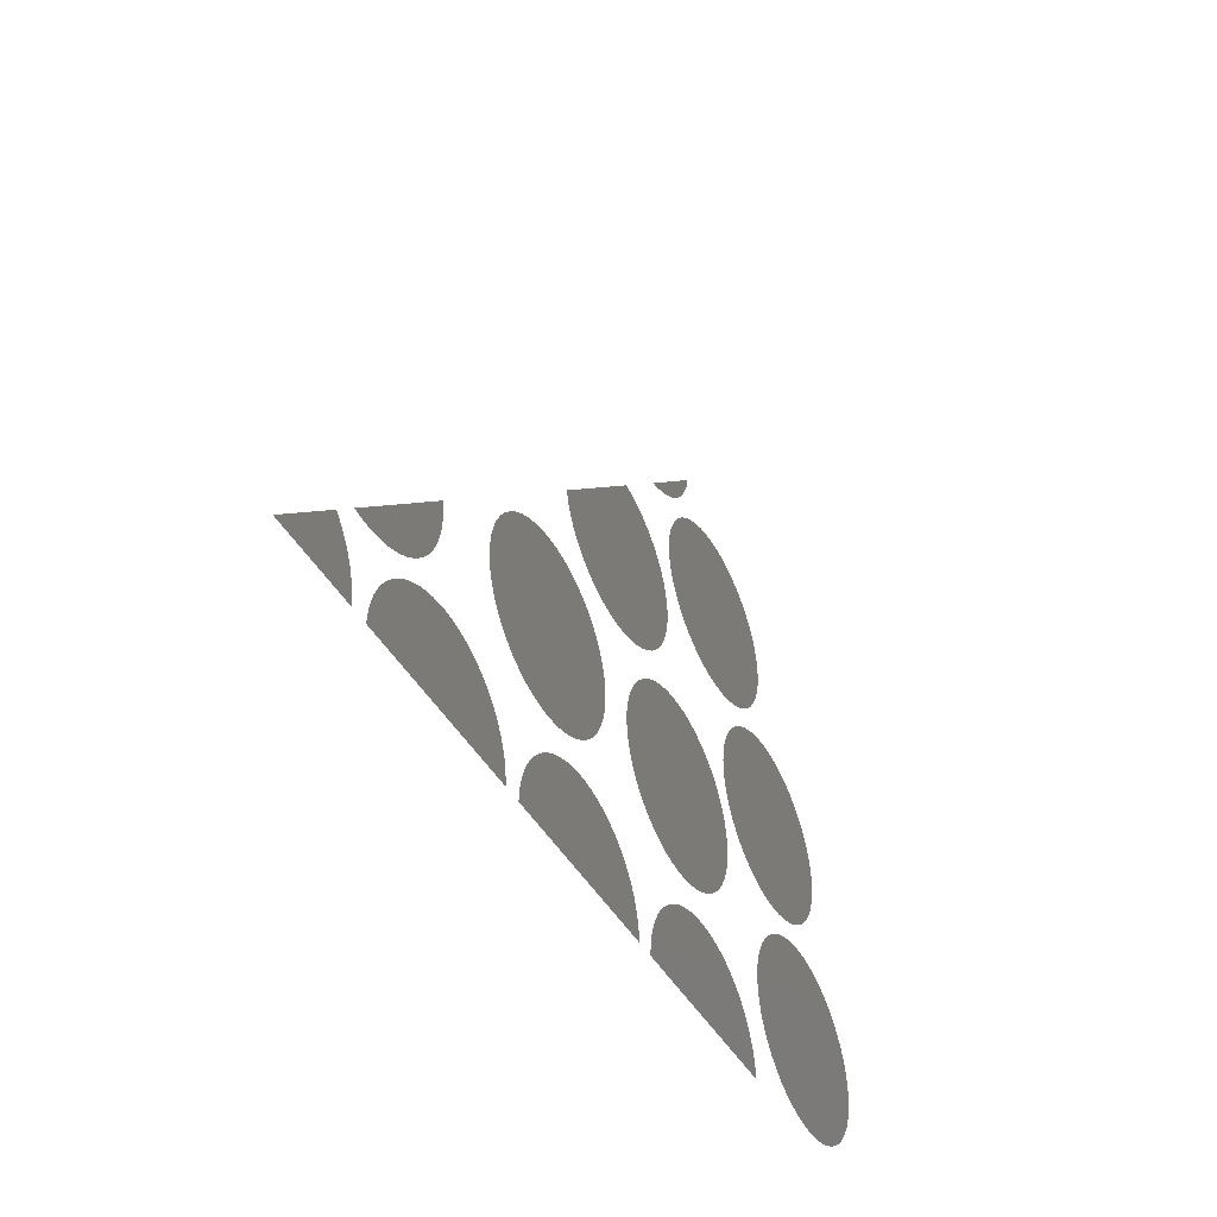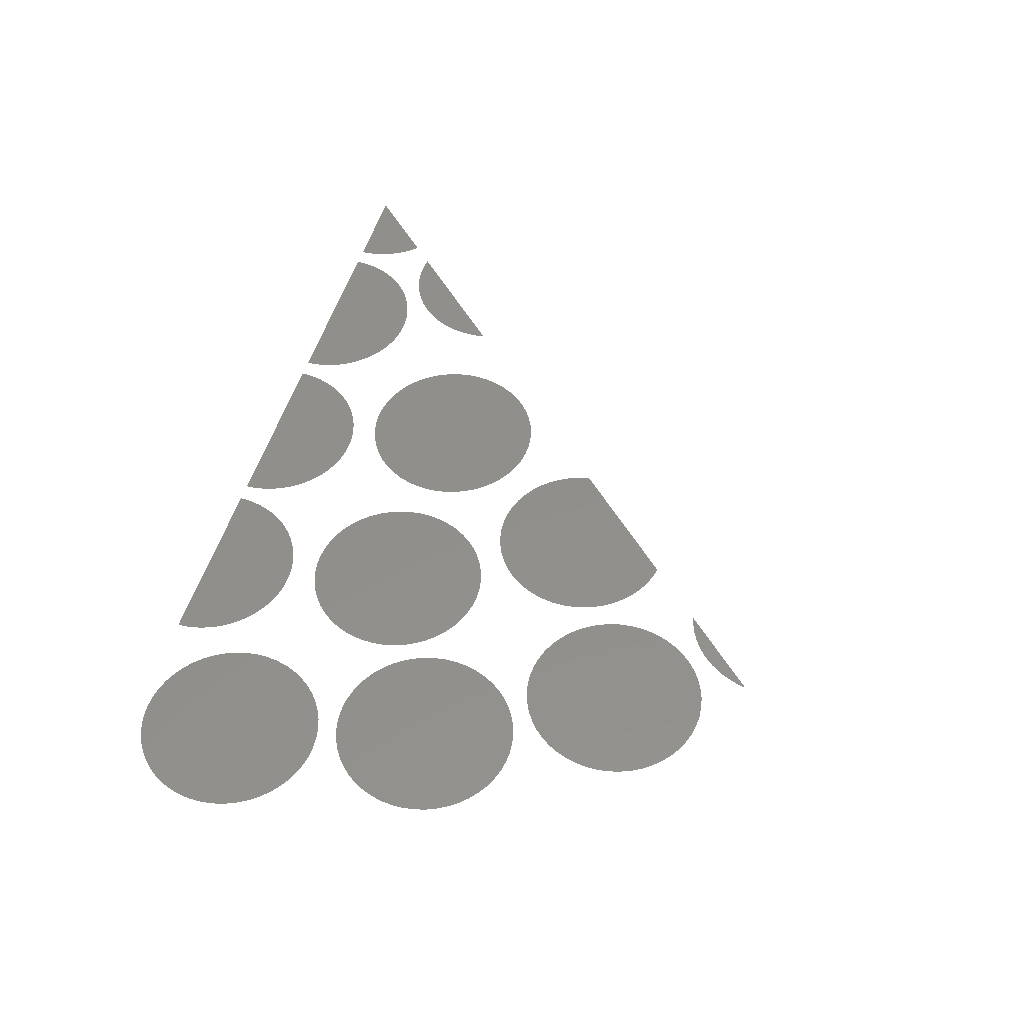
<metadata>
{"format":"stl","ext":"stl","renderer":"f3d","projection":"perspective","resolution":1024,"background":"white","views":[{"elev":-44.1,"azim":-62.3,"up":"+Y"},{"elev":51.4,"azim":106.3,"up":"+Z"}]}
</metadata>
<code>
# stl→obj: 447 verts, 423 faces
v 0 0 -0.015
v 0.0009975 7.134e-05 -0.015
v 0.001 4.923e-19 -0.015
v 0.0009898 0.0001423 -0.015
v 0.0009771 0.0002126 -0.015
v 0.0009595 0.0002817 -0.015
v 0.0009369 0.0003495 -0.015
v 0.0009096 0.0004154 -0.015
v 0.0008777 0.0004792 -0.015
v 0.0008413 0.0005406 -0.015
v 0.0008005 0.0005993 -0.015
v 0.0007557 0.0006549 -0.015
v 0.0007071 0.0007071 -0.015
v 0.00198 0.001429 -0.015
v 0.00193 0.001347 -0.015
v 0.002021 0.001516 -0.015
v 0.0009213 0.0009213 -0.015
v 0.001113 0.0009053 -0.015
v 0.001017 0.0009087 -0.015
v 0.001658 0.001076 -0.015
v 0.001576 0.001026 -0.015
v 0.001736 0.001133 -0.015
v 0.002097 0.001988 -0.015
v 0.001398 0.0009508 -0.015
v 0.002084 0.002084 -0.015
v 0.0021 0.001892 -0.015
v 0.002094 0.001796 -0.015
v 0.002079 0.0017 -0.015
v 0.002054 0.001607 -0.015
v 0.001872 0.00127 -0.015
v 0.001807 0.001198 -0.015
v 0.001489 0.000984 -0.015
v 0.00121 0.0009113 -0.015
v 0.001305 0.0009265 -0.015
v 0.006018 0.004514 -0.015
v 0.006051 0.004143 -0.015
v 0.005977 0.004632 -0.015
v 0.006045 0.004392 -0.015
v 0.006056 0.004268 -0.015
v 0.004144 0.003833 -0.015
v 0.004273 0.00362 -0.015
v 0.004202 0.003722 -0.015
v 0.006031 0.00402 -0.015
v 0.005718 0.003493 -0.015
v 0.005996 0.003901 -0.015
v 0.005946 0.003786 -0.015
v 0.005882 0.003679 -0.015
v 0.005806 0.003581 -0.015
v 0.0041 0.003949 -0.015
v 0.004357 0.003528 -0.015
v 0.005619 0.003416 -0.015
v 0.005512 0.003352 -0.015
v 0.004451 0.003446 -0.015
v 0.004666 0.003321 -0.015
v 0.004555 0.003377 -0.015
v 0.005398 0.003303 -0.015
v 0.005278 0.003267 -0.015
v 0.005155 0.003247 -0.015
v 0.004906 0.003254 -0.015
v 0.004784 0.00328 -0.015
v 0.005349 0.005199 -0.015
v 0.00503 0.003243 -0.015
v 0.005228 0.005228 -0.015
v 0.005466 0.005155 -0.015
v 0.005576 0.005097 -0.015
v 0.005678 0.005025 -0.015
v 0.005771 0.004942 -0.015
v 0.005852 0.004847 -0.015
v 0.005921 0.004743 -0.015
v 0.004071 0.004071 -0.015
v 0.006288 0.006046 -0.015
v 0.006227 0.005994 -0.015
v 0.006344 0.006102 -0.015
v 0.006025 0.005871 -0.015
v 0.005876 0.005817 -0.015
v 0.006096 0.005907 -0.015
v 0.005951 0.005841 -0.015
v 0.006573 0.006514 -0.015
v 0.005799 0.005799 -0.015
v 0.006591 0.006591 -0.015
v 0.006549 0.006438 -0.015
v 0.006519 0.006365 -0.015
v 0.006483 0.006294 -0.015
v 0.006442 0.006227 -0.015
v 0.006395 0.006162 -0.015
v 0.006163 0.005948 -0.015
v 0.002542 0.0009397 -0.015
v 0.002374 0.0009848 -0.015
v 0.002459 0.0009659 -0.015
v 0.002907 0.0007071 -0.015
v 0.0032 2.684e-20 -0.015
v 0.002843 0.000766 -0.015
v 0.002966 0.0006428 -0.015
v 0.003019 0.0005736 -0.015
v 0.003066 0.0005 -0.015
v 0.003106 0.0004226 -0.015
v 0.00314 0.000342 -0.015
v 0.003166 0.0002588 -0.015
v 0.003185 0.0001736 -0.015
v 0.003196 8.716e-05 -0.015
v 0.002026 0.0009848 -0.015
v 0.001858 0.0009397 -0.015
v 0.001941 0.0009659 -0.015
v 0.002113 0.0009962 -0.015
v 0.001777 0.0009063 -0.015
v 0.001626 0.0008192 -0.015
v 0.0017 0.000866 -0.015
v 0.001557 0.000766 -0.015
v 0.001434 0.0006428 -0.015
v 0.001493 0.0007071 -0.015
v 0.001334 0.0005 -0.015
v 0.001381 0.0005736 -0.015
v 0.00126 0.000342 -0.015
v 0.001294 0.0004226 -0.015
v 0.001234 0.0002588 -0.015
v 0.001215 0.0001736 -0.015
v 0.002287 0.0009962 -0.015
v 0.0012 -6.393e-19 -0.015
v 0.0022 0.001 -0.015
v 0.002623 0.0009063 -0.015
v 0.0027 0.000866 -0.015
v 0.002774 0.0008192 -0.015
v 0.001204 8.716e-05 -0.015
v 0.004659 0.0009659 -0.015
v 0.004487 0.0009962 -0.015
v 0.004574 0.0009848 -0.015
v 0.004742 0.0009397 -0.015
v 0.005107 0.0007071 -0.015
v 0.0054 -2.054e-20 -0.015
v 0.005043 0.000766 -0.015
v 0.005166 0.0006428 -0.015
v 0.005219 0.0005736 -0.015
v 0.005266 0.0005 -0.015
v 0.005306 0.0004226 -0.015
v 0.00534 0.000342 -0.015
v 0.005366 0.0002588 -0.015
v 0.005385 0.0001736 -0.015
v 0.005396 8.716e-05 -0.015
v 0.004226 0.0009848 -0.015
v 0.004058 0.0009397 -0.015
v 0.004141 0.0009659 -0.015
v 0.004313 0.0009962 -0.015
v 0.0044 0.001 -0.015
v 0.0039 0.000866 -0.015
v 0.003757 0.000766 -0.015
v 0.003826 0.0008192 -0.015
v 0.003977 0.0009063 -0.015
v 0.003634 0.0006428 -0.015
v 0.003693 0.0007071 -0.015
v 0.003534 0.0005 -0.015
v 0.00346 0.000342 -0.015
v 0.003494 0.0004226 -0.015
v 0.003434 0.0002588 -0.015
v 0.003581 0.0005736 -0.015
v 0.003415 0.0001736 -0.015
v 0.003404 8.716e-05 -0.015
v 0.0034 -2.054e-20 -0.015
v 0.004823 0.0009063 -0.015
v 0.0049 0.000866 -0.015
v 0.004974 0.0008192 -0.015
v 0.007174 0.0008192 -0.015
v 0.007023 0.0009063 -0.015
v 0.0071 0.000866 -0.015
v 0.00754 0.000342 -0.015
v 0.007566 0.0002588 -0.015
v 0.007506 0.0004226 -0.015
v 0.006942 0.0009397 -0.015
v 0.006774 0.0009848 -0.015
v 0.006859 0.0009659 -0.015
v 0.007466 0.0005 -0.015
v 0.0076 -6.792e-20 -0.015
v 0.007419 0.0005736 -0.015
v 0.007585 0.0001736 -0.015
v 0.007596 8.716e-05 -0.015
v 0.006426 0.0009848 -0.015
v 0.006258 0.0009397 -0.015
v 0.006341 0.0009659 -0.015
v 0.006513 0.0009962 -0.015
v 0.006177 0.0009063 -0.015
v 0.0061 0.000866 -0.015
v 0.005957 0.000766 -0.015
v 0.006026 0.0008192 -0.015
v 0.005893 0.0007071 -0.015
v 0.005781 0.0005736 -0.015
v 0.005694 0.0004226 -0.015
v 0.005734 0.0005 -0.015
v 0.005834 0.0006428 -0.015
v 0.00566 0.000342 -0.015
v 0.005634 0.0002588 -0.015
v 0.005604 8.716e-05 -0.015
v 0.005615 0.0001736 -0.015
v 0.006687 0.0009962 -0.015
v 0.0056 -2.9e-19 -0.015
v 0.0066 0.001 -0.015
v 0.007243 0.000766 -0.015
v 0.007307 0.0007071 -0.015
v 0.007366 0.0006428 -0.015
v 0.003206 0.002997 -0.015
v 0.003027 0.002821 -0.015
v 0.003111 0.002914 -0.015
v 0.002897 0.002607 -0.015
v 0.002955 0.002718 -0.015
v 0.003311 0.003066 -0.015
v 0.004789 0.002408 -0.015
v 0.004768 0.001911 -0.015
v 0.004755 0.002529 -0.015
v 0.004807 0.002284 -0.015
v 0.00481 0.002158 -0.015
v 0.004797 0.002033 -0.015
v 0.002853 0.002489 -0.015
v 0.002811 0.002242 -0.015
v 0.002825 0.002367 -0.015
v 0.002814 0.002116 -0.015
v 0.004666 0.001682 -0.015
v 0.004594 0.001579 -0.015
v 0.004724 0.001793 -0.015
v 0.00451 0.001486 -0.015
v 0.002866 0.001871 -0.015
v 0.002832 0.001992 -0.015
v 0.004311 0.001334 -0.015
v 0.004079 0.001237 -0.015
v 0.004415 0.001403 -0.015
v 0.004198 0.001278 -0.015
v 0.002978 0.001647 -0.015
v 0.003141 0.001457 -0.015
v 0.003054 0.001547 -0.015
v 0.002915 0.001755 -0.015
v 0.00324 0.001379 -0.015
v 0.003462 0.001263 -0.015
v 0.003347 0.001314 -0.015
v 0.003423 0.003122 -0.015
v 0.003582 0.001226 -0.015
v 0.003542 0.003163 -0.015
v 0.003664 0.003189 -0.015
v 0.00379 0.0032 -0.015
v 0.003915 0.003195 -0.015
v 0.004039 0.003174 -0.015
v 0.004159 0.003137 -0.015
v 0.004274 0.003086 -0.015
v 0.004381 0.003021 -0.015
v 0.00448 0.002943 -0.015
v 0.004568 0.002853 -0.015
v 0.004643 0.002753 -0.015
v 0.004706 0.002645 -0.015
v 0.003957 0.001211 -0.015
v 0.003831 0.0012 -0.015
v 0.003706 0.001205 -0.015
v 0.005745 0.003147 -0.015
v 0.005538 0.003005 -0.015
v 0.005637 0.003082 -0.015
v 0.005373 0.002817 -0.015
v 0.00545 0.002916 -0.015
v 0.00586 0.003197 -0.015
v 0.007201 0.002292 -0.015
v 0.007095 0.001806 -0.015
v 0.007189 0.002417 -0.015
v 0.007198 0.002167 -0.015
v 0.007179 0.002043 -0.015
v 0.007144 0.001922 -0.015
v 0.005309 0.002708 -0.015
v 0.005225 0.002472 -0.015
v 0.00526 0.002593 -0.015
v 0.005206 0.002348 -0.015
v 0.006954 0.001599 -0.015
v 0.006866 0.00151 -0.015
v 0.007031 0.001698 -0.015
v 0.006767 0.001432 -0.015
v 0.005215 0.002097 -0.015
v 0.005203 0.002222 -0.015
v 0.006544 0.001318 -0.015
v 0.0063 0.001262 -0.015
v 0.006659 0.001368 -0.015
v 0.006424 0.001282 -0.015
v 0.005286 0.001857 -0.015
v 0.005414 0.001642 -0.015
v 0.005343 0.001745 -0.015
v 0.005243 0.001975 -0.015
v 0.005497 0.001548 -0.015
v 0.005696 0.001395 -0.015
v 0.005592 0.001465 -0.015
v 0.00598 0.003232 -0.015
v 0.005808 0.001338 -0.015
v 0.006104 0.003253 -0.015
v 0.00623 0.003257 -0.015
v 0.006355 0.003246 -0.015
v 0.006478 0.003219 -0.015
v 0.006596 0.003176 -0.015
v 0.006708 0.00312 -0.015
v 0.006812 0.00305 -0.015
v 0.006907 0.002967 -0.015
v 0.00699 0.002873 -0.015
v 0.007061 0.002769 -0.015
v 0.007118 0.002658 -0.015
v 0.007161 0.00254 -0.015
v 0.006174 0.001258 -0.015
v 0.006049 0.001269 -0.015
v 0.005926 0.001296 -0.015
v 0.008482 0.002072 -0.015
v 0.008249 0.001979 -0.015
v 0.008362 0.002033 -0.015
v 0.008046 0.001832 -0.015
v 0.008143 0.001912 -0.015
v 0.008605 0.002095 -0.015
v 0.009713 0.0009156 -0.015
v 0.009501 0.0004655 -0.015
v 0.009729 0.00104 -0.015
v 0.009682 0.0007939 -0.015
v 0.009635 0.0006772 -0.015
v 0.009575 0.0005671 -0.015
v 0.00796 0.00174 -0.015
v 0.007826 0.001529 -0.015
v 0.007886 0.001639 -0.015
v 0.00778 0.001412 -0.015
v 0.009318 0.0002939 -0.015
v 0.009212 0.0002266 -0.015
v 0.009415 0.000374 -0.015
v 0.009099 0.0001732 -0.015
v 0.007733 0.001166 -0.015
v 0.007748 0.00129 -0.015
v 0.008856 0.0001108 -0.015
v 0.008605 0.0001108 -0.015
v 0.008979 0.0001343 -0.015
v 0.008731 0.0001029 -0.015
v 0.007748 0.0009156 -0.015
v 0.007826 0.0006772 -0.015
v 0.00778 0.0007939 -0.015
v 0.007733 0.00104 -0.015
v 0.007886 0.0005671 -0.015
v 0.008046 0.000374 -0.015
v 0.00796 0.0004655 -0.015
v 0.008731 0.002103 -0.015
v 0.008143 0.0002939 -0.015
v 0.008856 0.002095 -0.015
v 0.008979 0.002072 -0.015
v 0.009099 0.002033 -0.015
v 0.009212 0.001979 -0.015
v 0.009318 0.001912 -0.015
v 0.009415 0.001832 -0.015
v 0.009501 0.00174 -0.015
v 0.009575 0.001639 -0.015
v 0.009635 0.001529 -0.015
v 0.009682 0.001412 -0.015
v 0.009713 0.00129 -0.015
v 0.009729 0.001166 -0.015
v 0.008482 0.0001343 -0.015
v 0.008362 0.0001732 -0.015
v 0.008249 0.0002266 -0.015
v 0.0077 0.004116 -0.015
v 0.007497 0.003968 -0.015
v 0.007594 0.004049 -0.015
v 0.007338 0.003775 -0.015
v 0.007412 0.003877 -0.015
v 0.007814 0.004169 -0.015
v 0.00918 0.003302 -0.015
v 0.009087 0.002814 -0.015
v 0.009164 0.003427 -0.015
v 0.00918 0.003177 -0.015
v 0.009164 0.003052 -0.015
v 0.009133 0.00293 -0.015
v 0.007277 0.003665 -0.015
v 0.0072 0.003427 -0.015
v 0.007231 0.003549 -0.015
v 0.007184 0.003302 -0.015
v 0.008953 0.002602 -0.015
v 0.008867 0.002511 -0.015
v 0.009026 0.002704 -0.015
v 0.00877 0.00243 -0.015
v 0.0072 0.003052 -0.015
v 0.007184 0.003177 -0.015
v 0.00855 0.00231 -0.015
v 0.008307 0.002247 -0.015
v 0.008664 0.002363 -0.015
v 0.008431 0.002271 -0.015
v 0.007277 0.002814 -0.015
v 0.007412 0.002602 -0.015
v 0.007338 0.002704 -0.015
v 0.007231 0.00293 -0.015
v 0.007497 0.002511 -0.015
v 0.0077 0.002363 -0.015
v 0.007594 0.00243 -0.015
v 0.007933 0.004208 -0.015
v 0.007814 0.00231 -0.015
v 0.008057 0.004232 -0.015
v 0.008182 0.004239 -0.015
v 0.008307 0.004232 -0.015
v 0.008431 0.004208 -0.015
v 0.00855 0.004169 -0.015
v 0.008664 0.004116 -0.015
v 0.00877 0.004049 -0.015
v 0.008867 0.003968 -0.015
v 0.008953 0.003877 -0.015
v 0.009026 0.003775 -0.015
v 0.009087 0.003665 -0.015
v 0.009133 0.003549 -0.015
v 0.008182 0.002239 -0.015
v 0.008057 0.002247 -0.015
v 0.007933 0.002271 -0.015
v 0.006435 0.005901 -0.015
v 0.006275 0.005708 -0.015
v 0.006349 0.00581 -0.015
v 0.006168 0.005482 -0.015
v 0.006215 0.005598 -0.015
v 0.006532 0.005982 -0.015
v 0.00807 0.005482 -0.015
v 0.008102 0.004985 -0.015
v 0.008024 0.005598 -0.015
v 0.008102 0.00536 -0.015
v 0.008117 0.005235 -0.015
v 0.008117 0.00511 -0.015
v 0.006137 0.00536 -0.015
v 0.006121 0.00511 -0.015
v 0.006121 0.005235 -0.015
v 0.006137 0.004985 -0.015
v 0.008024 0.004747 -0.015
v 0.007964 0.004637 -0.015
v 0.00807 0.004863 -0.015
v 0.00789 0.004535 -0.015
v 0.006215 0.004747 -0.015
v 0.006168 0.004863 -0.015
v 0.007707 0.004363 -0.015
v 0.007487 0.004243 -0.015
v 0.007804 0.004444 -0.015
v 0.007601 0.004296 -0.015
v 0.006349 0.004535 -0.015
v 0.006532 0.004363 -0.015
v 0.006435 0.004444 -0.015
v 0.006275 0.004637 -0.015
v 0.006638 0.004296 -0.015
v 0.006871 0.004204 -0.015
v 0.006751 0.004243 -0.015
v 0.006638 0.006049 -0.015
v 0.006994 0.00418 -0.015
v 0.006751 0.006102 -0.015
v 0.006871 0.006141 -0.015
v 0.006994 0.006165 -0.015
v 0.007119 0.006173 -0.015
v 0.007245 0.006165 -0.015
v 0.007368 0.006141 -0.015
v 0.007487 0.006102 -0.015
v 0.007601 0.006049 -0.015
v 0.007707 0.005982 -0.015
v 0.007804 0.005901 -0.015
v 0.00789 0.00581 -0.015
v 0.007964 0.005708 -0.015
v 0.007368 0.004204 -0.015
v 0.007245 0.00418 -0.015
v 0.007119 0.004173 -0.015
f 1 2 3
f 1 4 2
f 1 5 4
f 1 6 5
f 1 7 6
f 1 8 7
f 1 9 8
f 1 10 9
f 1 11 10
f 1 12 11
f 1 13 12
f 14 15 16
f 17 18 19
f 20 21 22
f 23 24 25
f 26 24 23
f 27 24 26
f 28 24 27
f 29 24 28
f 16 24 29
f 30 24 15
f 31 24 30
f 22 24 31
f 32 24 21
f 33 24 34
f 18 24 33
f 25 24 17
f 15 24 16
f 21 24 22
f 17 24 18
f 35 36 37
f 38 36 35
f 39 36 38
f 40 41 42
f 43 44 36
f 45 44 43
f 46 44 45
f 47 44 46
f 48 44 47
f 49 50 40
f 40 50 41
f 51 52 44
f 53 54 55
f 50 54 53
f 49 54 50
f 56 57 52
f 57 58 52
f 54 59 60
f 61 62 63
f 64 62 61
f 58 62 52
f 65 62 64
f 66 62 65
f 67 62 66
f 68 62 67
f 69 62 68
f 37 62 69
f 70 62 49
f 63 62 70
f 36 62 37
f 52 62 44
f 54 62 59
f 49 62 54
f 44 62 36
f 71 72 73
f 74 75 76
f 77 75 74
f 78 79 80
f 81 79 78
f 82 79 81
f 83 79 82
f 84 79 83
f 85 79 84
f 73 79 85
f 86 79 72
f 76 79 86
f 72 79 73
f 75 79 76
f 87 88 89
f 90 91 92
f 93 91 90
f 94 91 93
f 95 91 94
f 96 91 95
f 97 91 96
f 98 91 97
f 99 91 98
f 100 91 99
f 101 102 103
f 104 102 101
f 105 106 107
f 105 108 106
f 108 109 110
f 102 109 105
f 105 109 108
f 109 111 112
f 111 113 114
f 109 113 111
f 109 115 113
f 109 116 115
f 117 118 119
f 88 118 117
f 120 118 87
f 121 118 120
f 122 118 121
f 92 118 122
f 109 118 116
f 116 118 123
f 119 118 104
f 87 118 88
f 91 118 92
f 104 118 102
f 102 118 109
f 124 125 126
f 127 125 124
f 128 129 130
f 131 129 128
f 132 129 131
f 133 129 132
f 134 129 133
f 135 129 134
f 136 129 135
f 137 129 136
f 138 129 137
f 139 140 141
f 142 140 139
f 143 140 142
f 144 145 146
f 147 145 144
f 145 148 149
f 140 148 147
f 147 148 145
f 150 151 152
f 150 153 151
f 154 153 150
f 154 155 153
f 148 155 154
f 148 156 155
f 125 157 143
f 158 157 127
f 148 157 156
f 159 157 158
f 160 157 159
f 130 157 160
f 129 157 130
f 127 157 125
f 143 157 140
f 140 157 148
f 161 162 163
f 164 165 166
f 167 168 169
f 162 168 167
f 170 171 172
f 166 171 170
f 173 171 165
f 174 171 173
f 165 171 166
f 175 176 177
f 178 176 175
f 178 179 176
f 180 181 182
f 180 183 181
f 184 185 186
f 187 185 184
f 183 185 187
f 183 188 185
f 183 189 188
f 179 189 180
f 180 189 183
f 189 190 191
f 192 193 194
f 168 193 192
f 189 193 190
f 195 193 161
f 196 193 195
f 197 193 196
f 172 193 197
f 194 193 178
f 161 193 162
f 162 193 168
f 171 193 172
f 178 193 179
f 179 193 189
f 198 199 200
f 199 201 202
f 203 201 198
f 198 201 199
f 204 205 206
f 207 205 204
f 208 205 207
f 209 205 208
f 210 211 212
f 210 213 211
f 201 213 210
f 214 215 216
f 215 217 216
f 216 217 205
f 201 218 213
f 213 218 219
f 220 221 222
f 223 221 220
f 224 225 226
f 227 225 224
f 228 229 230
f 225 229 228
f 227 229 225
f 231 232 203
f 233 232 231
f 234 232 233
f 235 232 234
f 236 232 235
f 237 232 236
f 238 232 237
f 239 232 238
f 240 232 239
f 221 232 222
f 241 232 240
f 242 232 241
f 243 232 242
f 244 232 243
f 206 232 244
f 201 232 218
f 217 232 205
f 222 232 217
f 245 232 221
f 246 232 245
f 247 232 246
f 218 232 227
f 227 232 229
f 205 232 206
f 203 232 201
f 248 249 250
f 249 251 252
f 253 251 248
f 248 251 249
f 254 255 256
f 257 255 254
f 258 255 257
f 259 255 258
f 260 261 262
f 260 263 261
f 251 263 260
f 264 265 266
f 265 267 266
f 266 267 255
f 251 268 263
f 263 268 269
f 270 271 272
f 273 271 270
f 274 275 276
f 277 275 274
f 278 279 280
f 275 279 278
f 277 279 275
f 281 282 253
f 283 282 281
f 284 282 283
f 285 282 284
f 286 282 285
f 287 282 286
f 288 282 287
f 289 282 288
f 290 282 289
f 271 282 272
f 291 282 290
f 292 282 291
f 293 282 292
f 294 282 293
f 256 282 294
f 251 282 268
f 267 282 255
f 272 282 267
f 295 282 271
f 296 282 295
f 297 282 296
f 268 282 277
f 277 282 279
f 255 282 256
f 253 282 251
f 298 299 300
f 299 301 302
f 303 301 298
f 298 301 299
f 304 305 306
f 307 305 304
f 308 305 307
f 309 305 308
f 310 311 312
f 310 313 311
f 301 313 310
f 314 315 316
f 315 317 316
f 316 317 305
f 301 318 313
f 313 318 319
f 320 321 322
f 323 321 320
f 324 325 326
f 327 325 324
f 328 329 330
f 325 329 328
f 327 329 325
f 331 332 303
f 333 332 331
f 334 332 333
f 335 332 334
f 336 332 335
f 337 332 336
f 338 332 337
f 339 332 338
f 340 332 339
f 321 332 322
f 341 332 340
f 342 332 341
f 343 332 342
f 344 332 343
f 306 332 344
f 301 332 318
f 317 332 305
f 322 332 317
f 345 332 321
f 346 332 345
f 347 332 346
f 318 332 327
f 327 332 329
f 305 332 306
f 303 332 301
f 348 349 350
f 349 351 352
f 353 351 348
f 348 351 349
f 354 355 356
f 357 355 354
f 358 355 357
f 359 355 358
f 360 361 362
f 360 363 361
f 351 363 360
f 364 365 366
f 365 367 366
f 366 367 355
f 351 368 363
f 363 368 369
f 370 371 372
f 373 371 370
f 374 375 376
f 377 375 374
f 378 379 380
f 375 379 378
f 377 379 375
f 381 382 353
f 383 382 381
f 384 382 383
f 385 382 384
f 386 382 385
f 387 382 386
f 388 382 387
f 389 382 388
f 390 382 389
f 371 382 372
f 391 382 390
f 392 382 391
f 393 382 392
f 394 382 393
f 356 382 394
f 351 382 368
f 367 382 355
f 372 382 367
f 395 382 371
f 396 382 395
f 397 382 396
f 368 382 377
f 377 382 379
f 355 382 356
f 353 382 351
f 398 399 400
f 399 401 402
f 403 401 398
f 398 401 399
f 404 405 406
f 407 405 404
f 408 405 407
f 409 405 408
f 410 411 412
f 410 413 411
f 401 413 410
f 414 415 416
f 415 417 416
f 416 417 405
f 401 418 413
f 413 418 419
f 420 421 422
f 423 421 420
f 424 425 426
f 427 425 424
f 428 429 430
f 425 429 428
f 427 429 425
f 431 432 403
f 433 432 431
f 434 432 433
f 435 432 434
f 436 432 435
f 437 432 436
f 438 432 437
f 439 432 438
f 440 432 439
f 421 432 422
f 441 432 440
f 442 432 441
f 443 432 442
f 444 432 443
f 406 432 444
f 401 432 418
f 417 432 405
f 422 432 417
f 445 432 421
f 446 432 445
f 447 432 446
f 418 432 427
f 427 432 429
f 405 432 406
f 403 432 401

</code>
